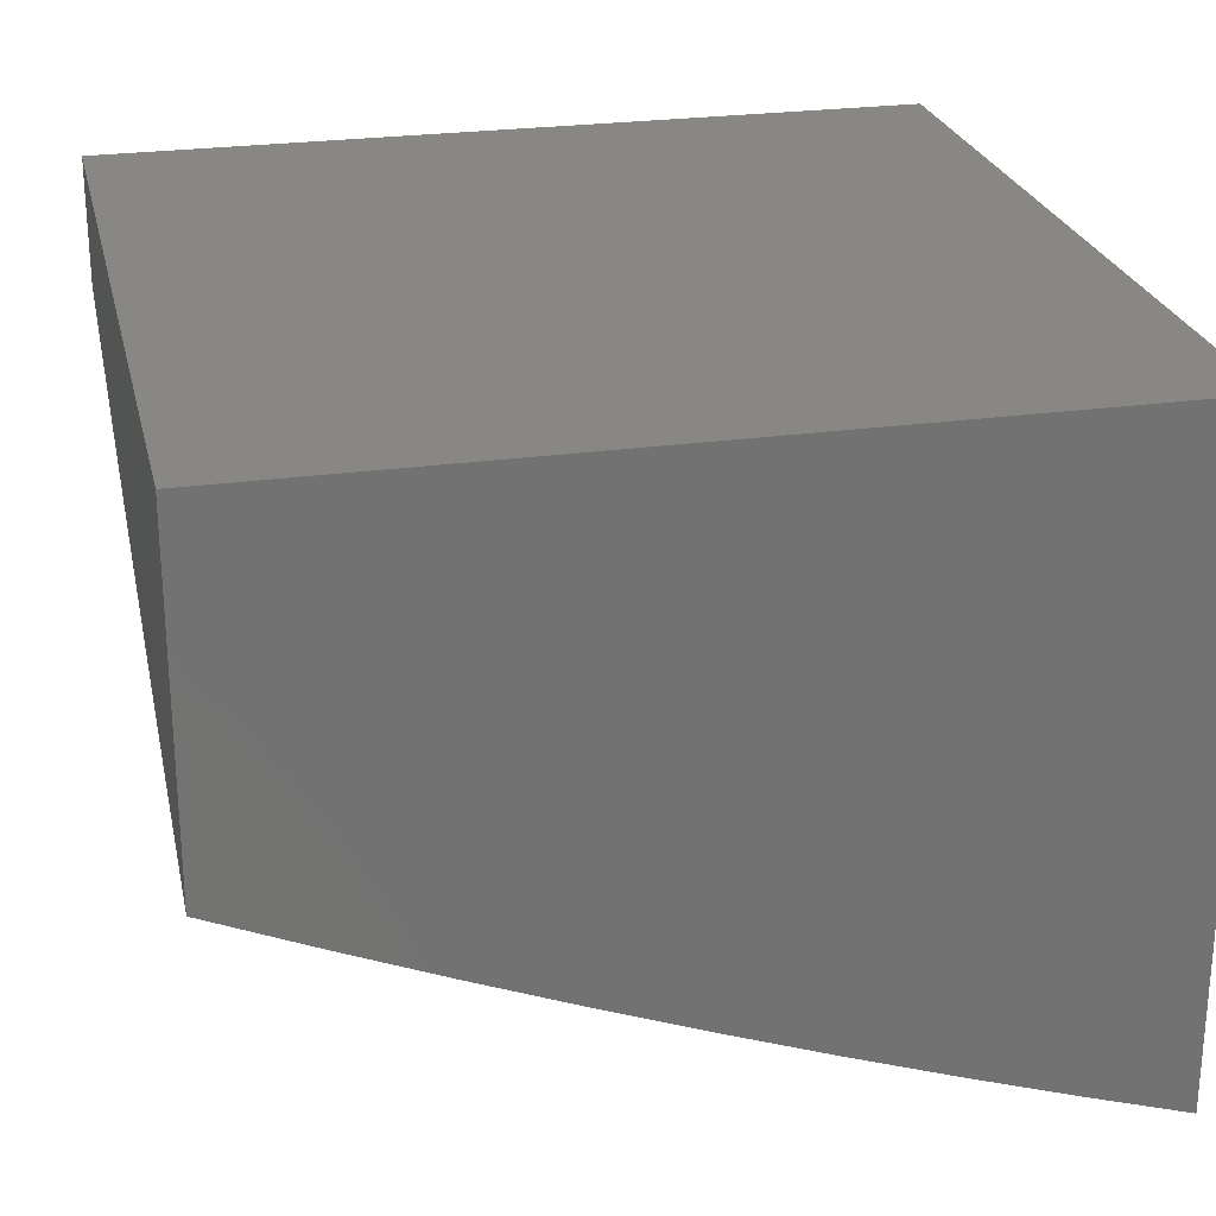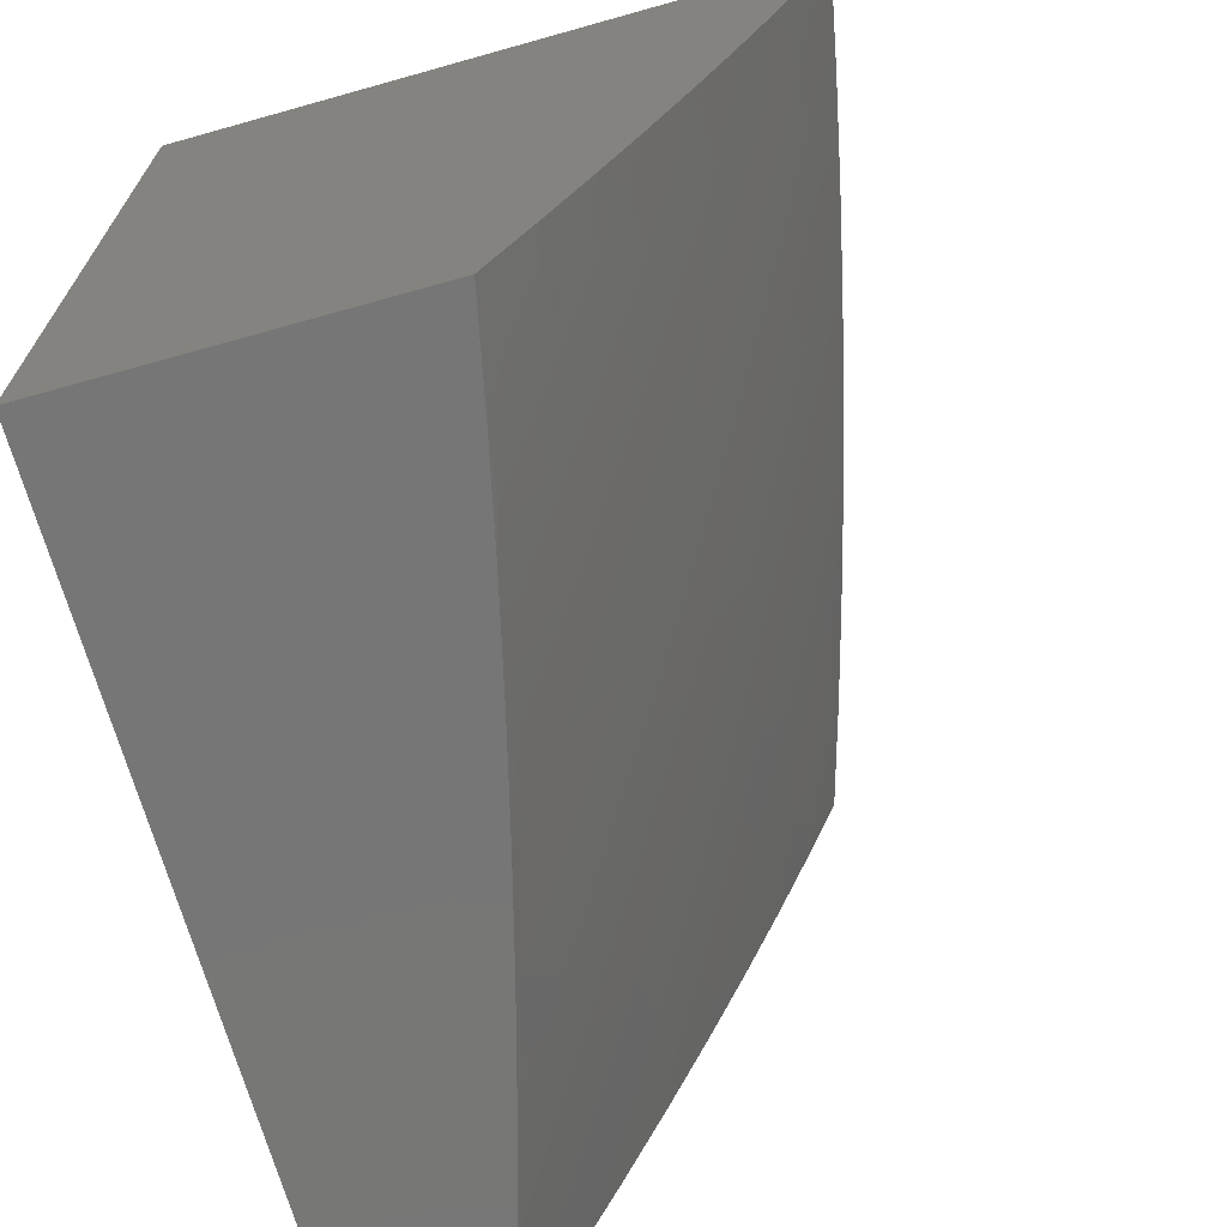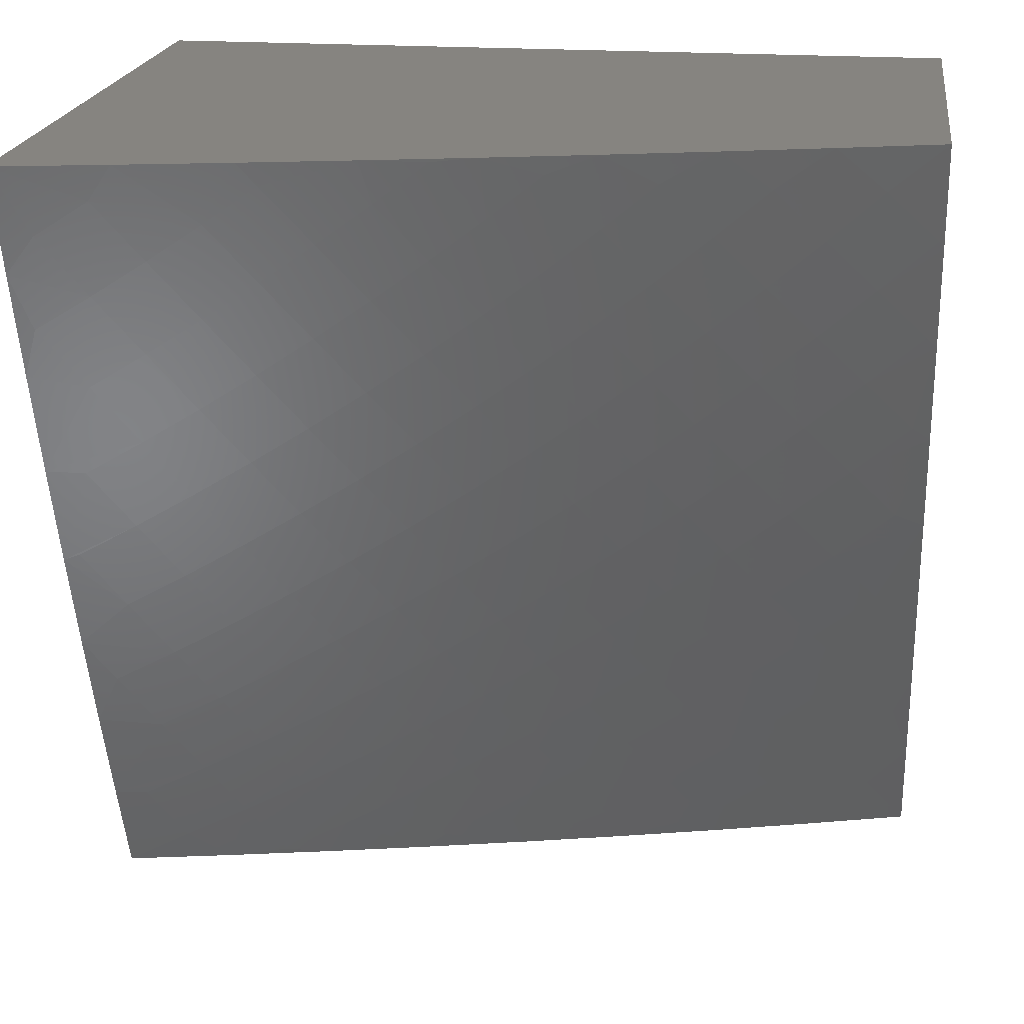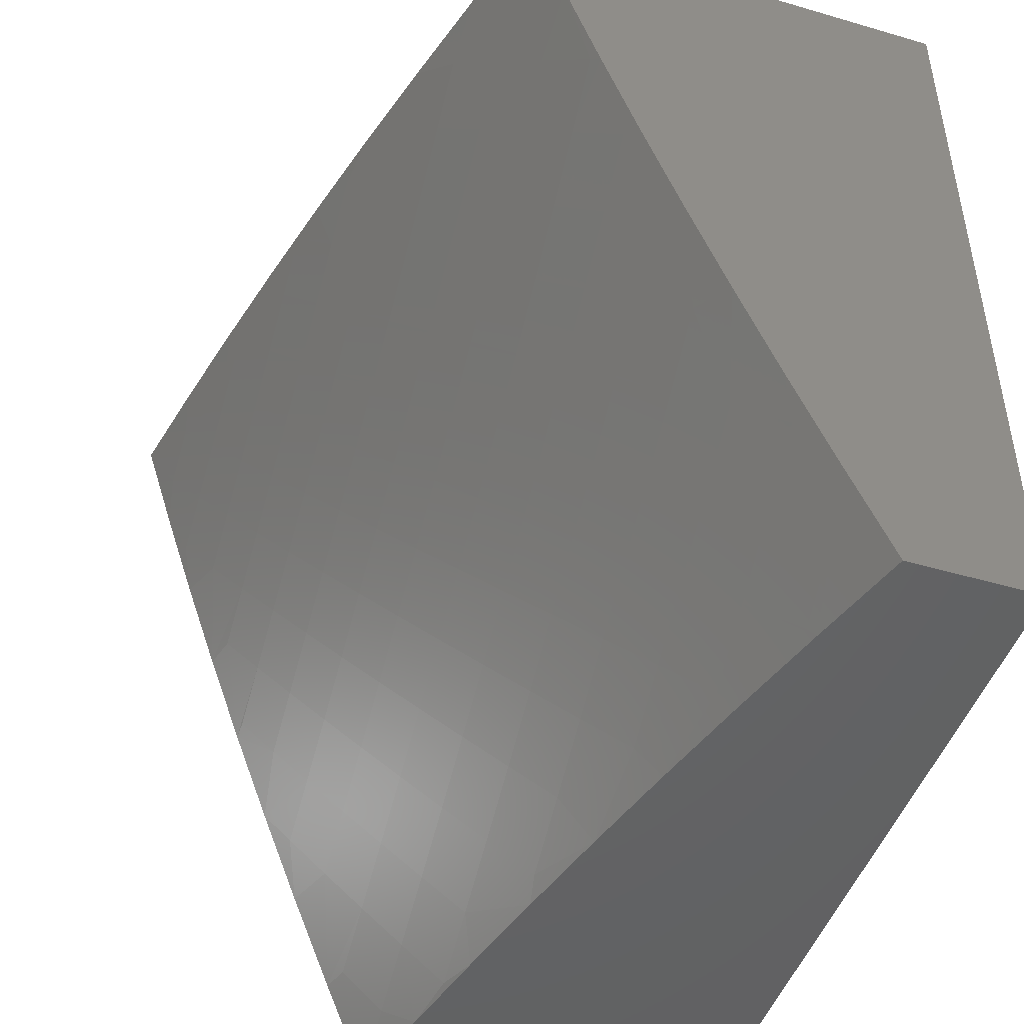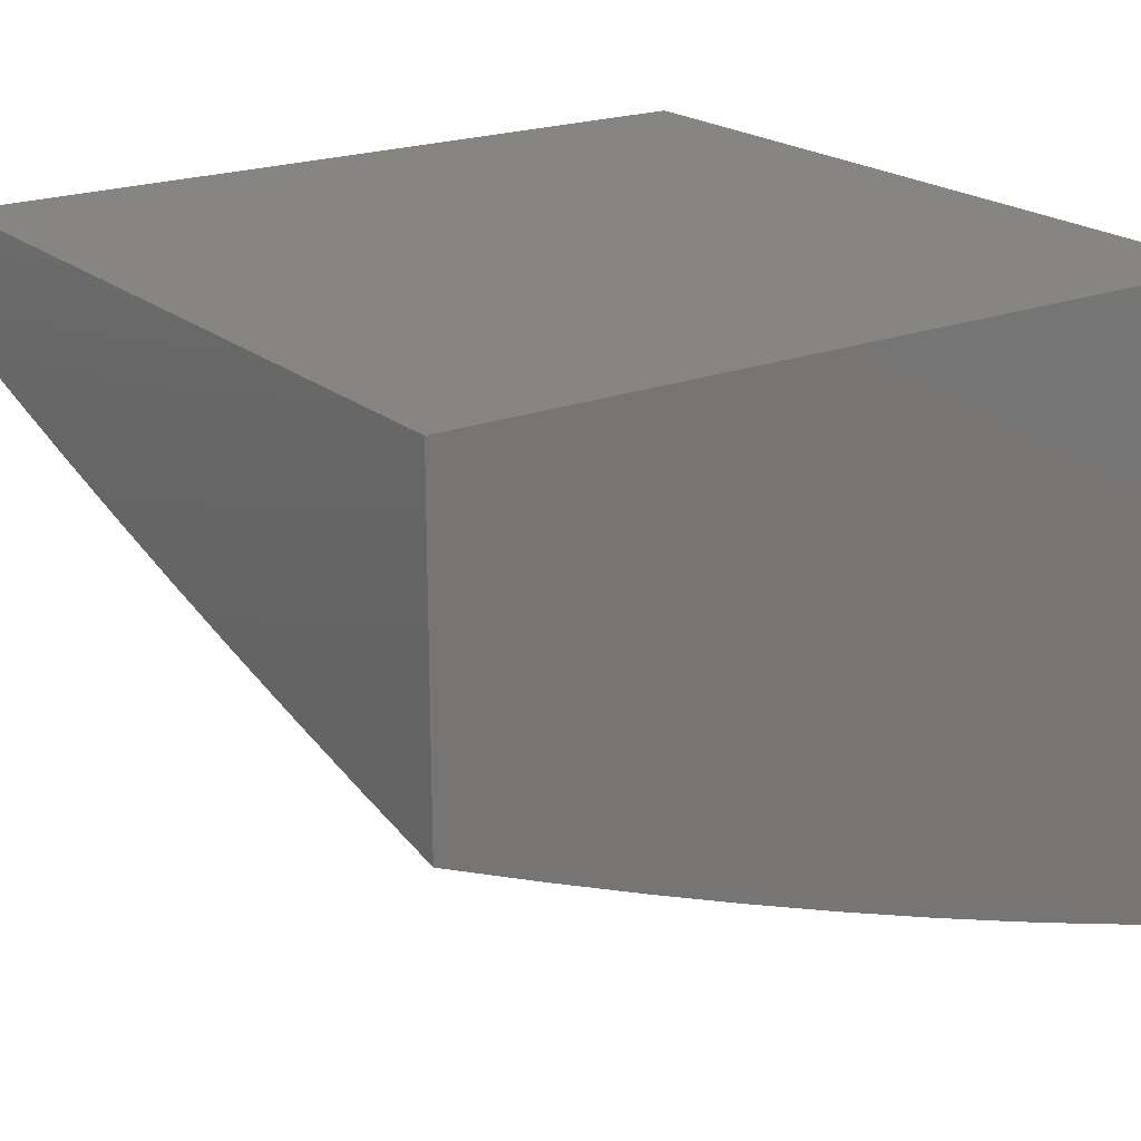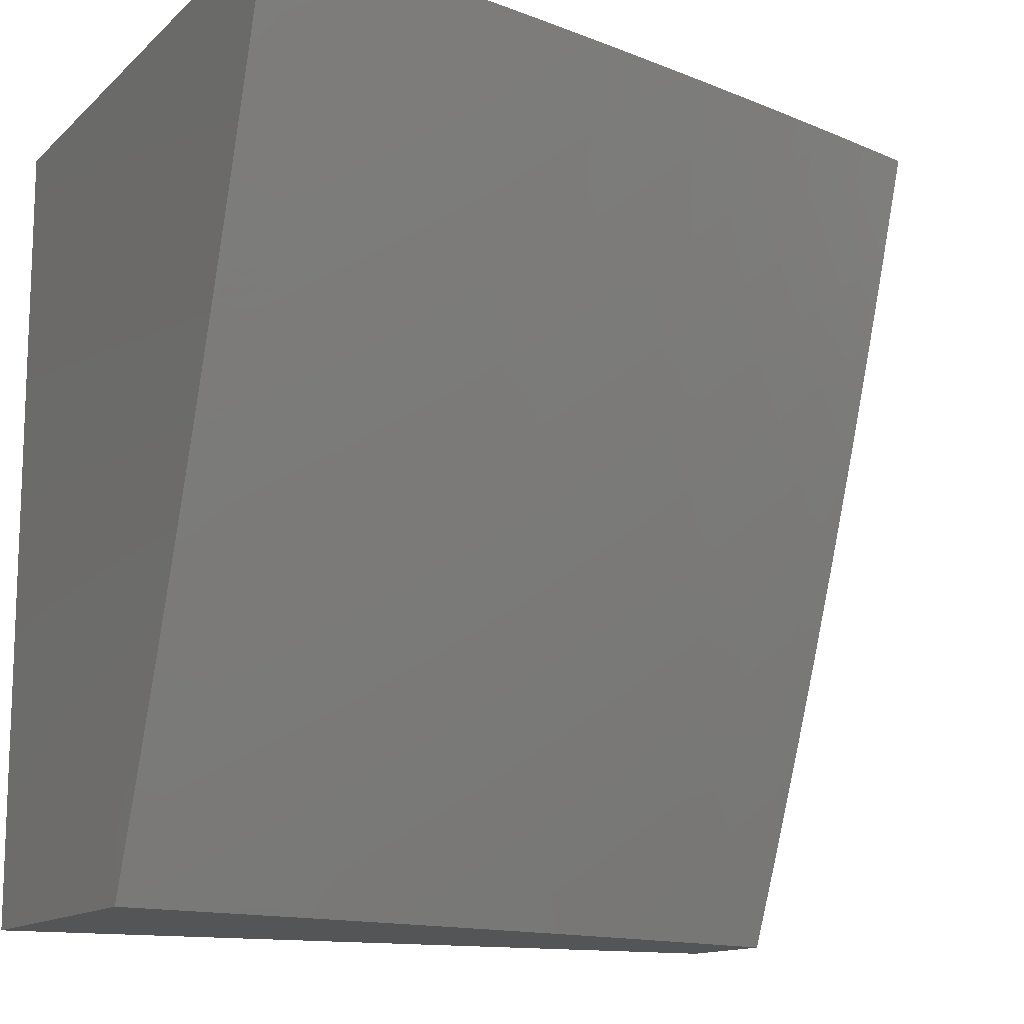
<metadata>
{"format":"stl","ext":"stl","renderer":"f3d","projection":"perspective","resolution":1024,"background":"white","views":[{"elev":25.2,"azim":77.2,"up":"+Z"},{"elev":-69.0,"azim":105.7,"up":"+Y"},{"elev":20.1,"azim":-172.2,"up":"+Y"},{"elev":-47.1,"azim":-108.4,"up":"+Y"},{"elev":21.0,"azim":55.2,"up":"+Z"},{"elev":-13.3,"azim":152.0,"up":"+Y"}]}
</metadata>
<code>
# stl→obj: 167 verts, 330 faces
v -2.126 -4 -10.39
v -2.078 -3.957 -10.42
v -2 -4 -10.41
v -2.038 -3.881 -10.46
v -2 -3.877 -10.47
v -2.116 -3.841 -10.46
v -2.074 -3.765 -10.5
v -2.193 -3.799 -10.46
v -2.15 -3.724 -10.5
v -2.225 -3.682 -10.5
v -2.18 -3.607 -10.53
v -2.253 -3.564 -10.53
v -2.206 -3.491 -10.57
v -2.277 -3.447 -10.57
v -2.229 -3.374 -10.61
v -2.297 -3.33 -10.61
v -2.247 -3.258 -10.65
v -2.313 -3.214 -10.65
v -2.262 -3.142 -10.68
v -2.326 -3.098 -10.68
v -2.273 -3.028 -10.72
v -2.389 -3.051 -10.68
v -2.378 -3 -10.7
v -2.451 -3.004 -10.68
v -2.503 -3 -10.67
v -2.507 -3.072 -10.65
v -2.57 -3.022 -10.65
v -2.562 -3.14 -10.61
v -2.626 -3.089 -10.61
v -2.618 -3.207 -10.57
v -2.683 -3.155 -10.57
v -2.673 -3.275 -10.53
v -2.74 -3.222 -10.53
v -2.728 -3.343 -10.5
v -2.796 -3.288 -10.5
v -2.783 -3.41 -10.46
v -2.853 -3.355 -10.46
v -2.838 -3.477 -10.42
v -2.909 -3.421 -10.42
v -2.893 -3.544 -10.37
v -2.965 -3.487 -10.37
v -3 -3.505 -10.36
v -3 -3.38 -10.4
v -2.252 -4 -10.36
v -2.199 -3.992 -10.37
v -2.158 -3.916 -10.42
v -2.279 -3.949 -10.37
v -2.378 -4 -10.33
v -2.359 -3.904 -10.37
v -2.403 -3.978 -10.33
v -2.438 -3.857 -10.37
v -2.484 -3.93 -10.33
v -2.516 -3.809 -10.37
v -2.563 -3.881 -10.33
v -2.593 -3.759 -10.37
v -2.642 -3.83 -10.33
v -2.669 -3.708 -10.37
v -2.72 -3.778 -10.33
v -2.745 -3.655 -10.37
v -2.797 -3.724 -10.33
v -2.819 -3.6 -10.37
v -2.872 -3.668 -10.33
v -2.947 -3.611 -10.33
v -3 -3.63 -10.31
v -2.926 -3.736 -10.29
v -3 -3.754 -10.26
v -2.979 -3.804 -10.25
v -3 -3.877 -10.21
v -2.9 -3.862 -10.25
v -2.951 -3.93 -10.2
v -2.87 -3.987 -10.2
v -2.877 -4 -10.19
v -2.82 -3.917 -10.25
v -2.753 -4 -10.23
v -2.74 -3.972 -10.25
v -2.628 -4 -10.26
v -2.691 -3.901 -10.29
v -2.611 -3.953 -10.29
v -2.503 -4 -10.3
v -3 -4 -10.16
v -3 -3.254 -10.45
v -2.979 -3.363 -10.42
v -3 -3.127 -10.49
v -2.988 -3.24 -10.46
v -2.921 -3.298 -10.46
v -3 -3 -10.53
v -2.994 -3.117 -10.5
v -2.929 -3.176 -10.5
v -2.863 -3.233 -10.5
v -2.934 -3.054 -10.53
v -2.876 -3 -10.57
v -2.87 -3.112 -10.53
v -2.811 -3.047 -10.57
v -2.748 -3.102 -10.57
v -2.752 -3 -10.6
v -2.689 -3.036 -10.61
v -2.628 -3 -10.64
v -2.252 -3 -10.73
v -2.211 -3.071 -10.72
v -2.198 -3.186 -10.68
v -2.18 -3.301 -10.65
v -2.159 -3.417 -10.61
v -2.135 -3.533 -10.57
v -2.106 -3.649 -10.53
v -2.032 -3.689 -10.53
v -2 -3.754 -10.52
v -2.126 -3 -10.76
v -2.098 -3.041 -10.75
v -2.148 -3.114 -10.72
v -2.084 -3.155 -10.72
v -2.132 -3.228 -10.68
v -2.066 -3.269 -10.68
v -2.113 -3.343 -10.65
v -2 -3.379 -10.66
v -2.044 -3.383 -10.65
v -2 -3.505 -10.61
v -2.09 -3.458 -10.61
v -2.019 -3.498 -10.61
v -2.063 -3.573 -10.57
v -2 -3.63 -10.56
v -2 -3 -10.78
v -2.035 -3.082 -10.75
v -2 -3.127 -10.74
v -2.019 -3.195 -10.72
v -2 -3.254 -10.7
v -2.236 -3.874 -10.42
v -2.314 -3.83 -10.42
v -2.392 -3.784 -10.42
v -2.468 -3.737 -10.42
v -2.544 -3.688 -10.42
v -2.619 -3.638 -10.42
v -2.693 -3.586 -10.42
v -2.766 -3.532 -10.42
v -2.27 -3.756 -10.46
v -2.345 -3.711 -10.46
v -2.42 -3.665 -10.46
v -2.495 -3.617 -10.46
v -2.568 -3.567 -10.46
v -2.641 -3.517 -10.46
v -2.712 -3.464 -10.46
v -2.299 -3.638 -10.5
v -2.325 -3.52 -10.53
v -2.347 -3.402 -10.57
v -2.365 -3.285 -10.61
v -2.378 -3.168 -10.65
v -2.373 -3.592 -10.5
v -2.445 -3.545 -10.5
v -2.517 -3.497 -10.5
v -2.588 -3.447 -10.5
v -2.659 -3.396 -10.5
v -2.396 -3.474 -10.53
v -2.416 -3.355 -10.57
v -2.431 -3.238 -10.61
v -2.443 -3.12 -10.65
v -2.77 -3.848 -10.29
v -2.848 -3.793 -10.29
v -2.467 -3.426 -10.53
v -2.536 -3.378 -10.53
v -2.605 -3.327 -10.53
v -2.484 -3.308 -10.57
v -2.497 -3.189 -10.61
v -2.551 -3.258 -10.57
v -2.805 -3.167 -10.53
v -3 -3 -10
v -3 -4 -10
v -2 -4 -10
v -2 -3 -10
f 1 2 3
f 3 2 4
f 3 4 5
f 5 4 6
f 5 6 7
f 7 6 8
f 7 8 9
f 9 8 10
f 9 10 11
f 11 10 12
f 11 12 13
f 13 12 14
f 13 14 15
f 15 14 16
f 15 16 17
f 17 16 18
f 17 18 19
f 19 18 20
f 19 20 21
f 21 20 22
f 21 22 23
f 23 22 24
f 23 24 25
f 25 24 26
f 25 26 27
f 27 26 28
f 27 28 29
f 29 28 30
f 29 30 31
f 31 30 32
f 31 32 33
f 33 32 34
f 33 34 35
f 35 34 36
f 35 36 37
f 37 36 38
f 37 38 39
f 39 38 40
f 39 40 41
f 41 40 42
f 41 42 43
f 44 45 1
f 1 45 46
f 1 46 2
f 2 46 4
f 45 44 47
f 47 44 48
f 47 48 49
f 49 48 50
f 49 50 51
f 51 50 52
f 51 52 53
f 53 52 54
f 53 54 55
f 55 54 56
f 55 56 57
f 57 56 58
f 57 58 59
f 59 58 60
f 59 60 61
f 61 60 62
f 61 62 40
f 40 62 63
f 40 63 42
f 42 63 64
f 64 63 65
f 64 65 66
f 66 65 67
f 66 67 68
f 68 67 69
f 68 69 70
f 70 69 71
f 70 71 72
f 72 71 73
f 72 73 74
f 74 73 75
f 74 75 76
f 76 75 77
f 76 77 78
f 78 77 56
f 78 56 54
f 48 79 50
f 50 79 52
f 52 79 78
f 78 79 76
f 72 80 70
f 70 80 68
f 81 82 43
f 43 82 39
f 43 39 41
f 83 84 81
f 81 84 85
f 81 85 82
f 82 85 39
f 86 87 83
f 83 87 88
f 83 88 84
f 84 88 89
f 84 89 85
f 85 89 37
f 85 37 39
f 87 86 90
f 90 86 91
f 90 91 92
f 92 91 93
f 92 93 94
f 94 93 95
f 94 95 96
f 96 95 97
f 96 97 29
f 29 97 27
f 91 95 93
f 97 25 27
f 23 98 21
f 21 98 99
f 21 99 19
f 19 99 100
f 19 100 17
f 17 100 101
f 17 101 15
f 15 101 102
f 15 102 13
f 13 102 103
f 13 103 11
f 11 103 104
f 11 104 9
f 9 104 105
f 9 105 7
f 7 105 106
f 7 106 5
f 98 107 99
f 99 107 108
f 99 108 109
f 109 108 110
f 109 110 111
f 111 110 112
f 111 112 113
f 113 112 114
f 113 114 115
f 115 114 116
f 115 116 117
f 117 116 118
f 117 118 119
f 119 118 116
f 119 116 120
f 107 121 108
f 108 121 122
f 108 122 110
f 110 122 123
f 110 123 124
f 124 123 125
f 124 125 112
f 112 125 114
f 121 123 122
f 106 105 120
f 120 105 104
f 120 104 119
f 119 104 103
f 119 103 117
f 117 103 102
f 117 102 113
f 113 102 101
f 113 101 111
f 111 101 100
f 111 100 109
f 109 100 99
f 6 4 46
f 45 47 46
f 46 47 126
f 46 126 6
f 6 126 8
f 126 47 127
f 127 47 49
f 127 49 128
f 128 49 51
f 128 51 129
f 129 51 53
f 129 53 130
f 130 53 55
f 130 55 131
f 131 55 57
f 131 57 132
f 132 57 59
f 132 59 133
f 133 59 61
f 133 61 38
f 38 61 40
f 8 126 134
f 134 126 127
f 134 127 135
f 135 127 128
f 135 128 136
f 136 128 129
f 136 129 137
f 137 129 130
f 137 130 138
f 138 130 131
f 138 131 139
f 139 131 132
f 139 132 140
f 140 132 133
f 140 133 36
f 36 133 38
f 8 134 10
f 10 134 141
f 10 141 12
f 12 141 142
f 12 142 14
f 14 142 143
f 14 143 16
f 16 143 144
f 16 144 18
f 18 144 145
f 18 145 20
f 20 145 22
f 141 134 135
f 113 115 117
f 141 135 146
f 146 135 136
f 146 136 147
f 147 136 137
f 147 137 148
f 148 137 138
f 148 138 149
f 149 138 139
f 149 139 150
f 150 139 140
f 150 140 34
f 34 140 36
f 110 124 112
f 78 54 52
f 141 146 142
f 142 146 151
f 142 151 143
f 143 151 152
f 143 152 144
f 144 152 153
f 144 153 145
f 145 153 154
f 145 154 22
f 22 154 24
f 151 146 147
f 58 56 77
f 77 75 155
f 155 75 73
f 155 73 156
f 156 73 69
f 156 69 65
f 65 69 67
f 151 147 157
f 157 147 148
f 157 148 158
f 158 148 149
f 158 149 159
f 159 149 150
f 159 150 32
f 32 150 34
f 69 73 71
f 60 58 155
f 155 58 77
f 60 155 156
f 151 157 152
f 152 157 160
f 152 160 153
f 153 160 161
f 153 161 154
f 154 161 26
f 154 26 24
f 160 157 158
f 62 60 156
f 62 156 65
f 160 158 162
f 162 158 159
f 162 159 30
f 30 159 32
f 63 62 65
f 160 162 161
f 161 162 28
f 161 28 26
f 28 162 30
f 37 89 35
f 35 89 163
f 35 163 33
f 33 163 94
f 33 94 31
f 31 94 96
f 31 96 29
f 92 94 163
f 92 163 88
f 88 163 89
f 90 92 87
f 87 92 88
f 86 83 164
f 164 83 81
f 164 81 43
f 43 42 164
f 164 42 64
f 164 64 66
f 66 68 164
f 164 68 165
f 165 68 80
f 80 72 165
f 165 72 74
f 165 74 166
f 166 74 76
f 166 76 79
f 79 48 166
f 166 48 44
f 166 44 1
f 1 3 166
f 167 164 166
f 166 164 165
f 121 107 167
f 167 107 98
f 167 98 23
f 23 25 167
f 167 25 97
f 167 97 164
f 164 97 95
f 164 95 91
f 91 86 164
f 3 5 166
f 166 5 106
f 166 106 167
f 167 106 120
f 167 120 116
f 116 114 167
f 167 114 125
f 167 125 123
f 123 121 167

</code>
